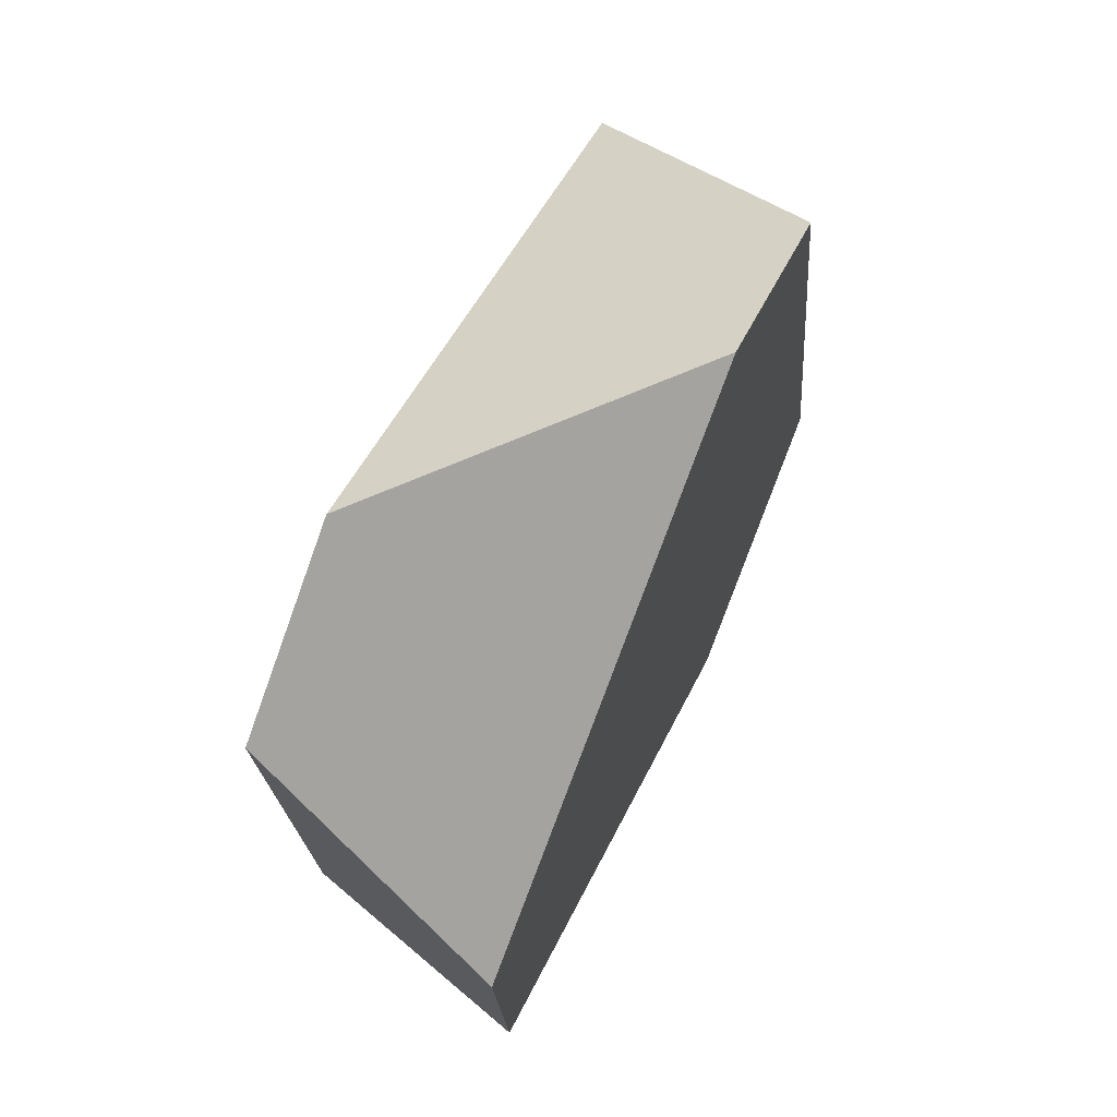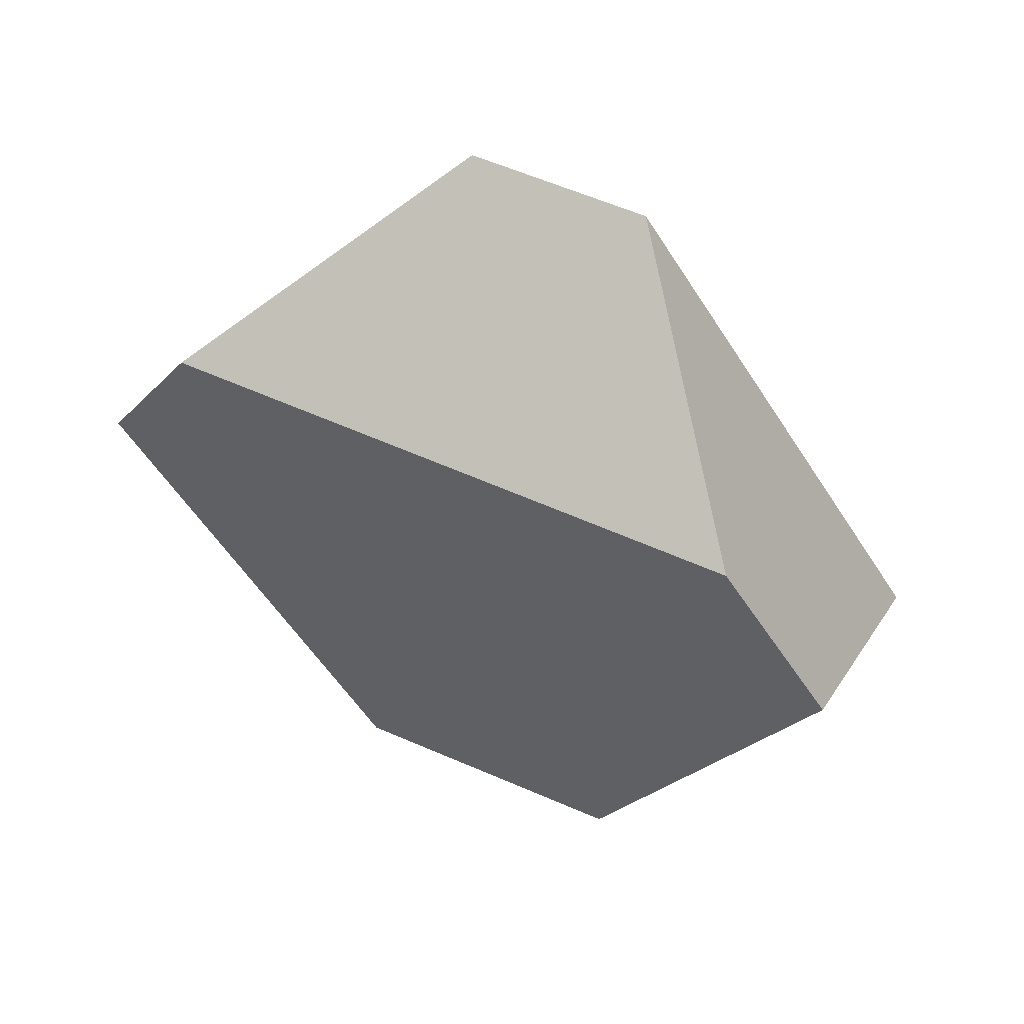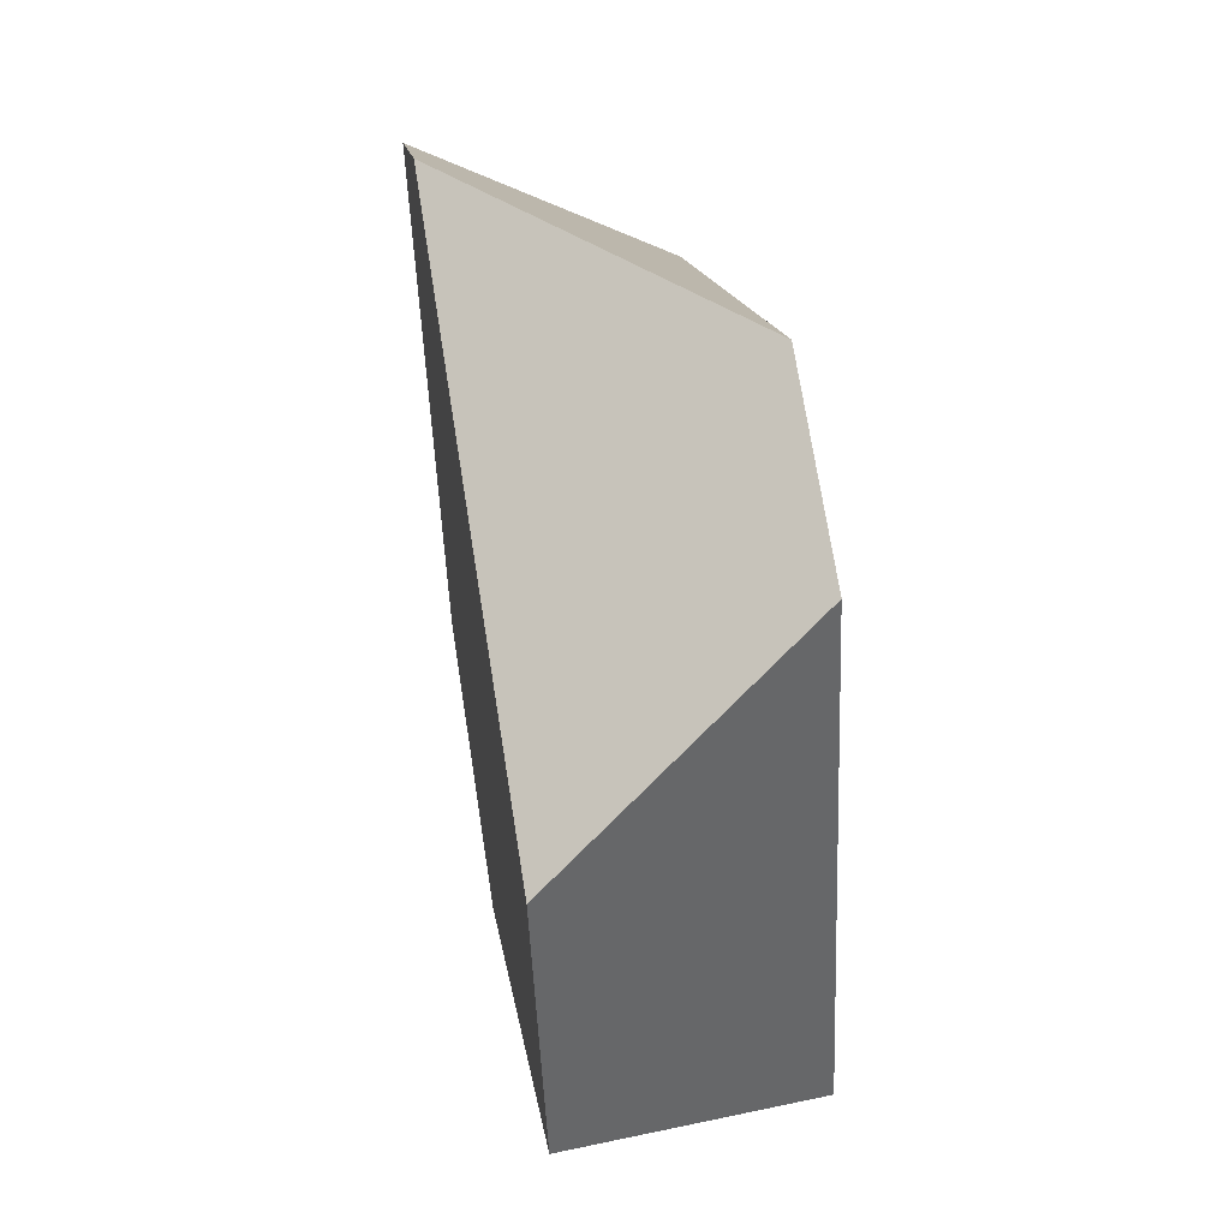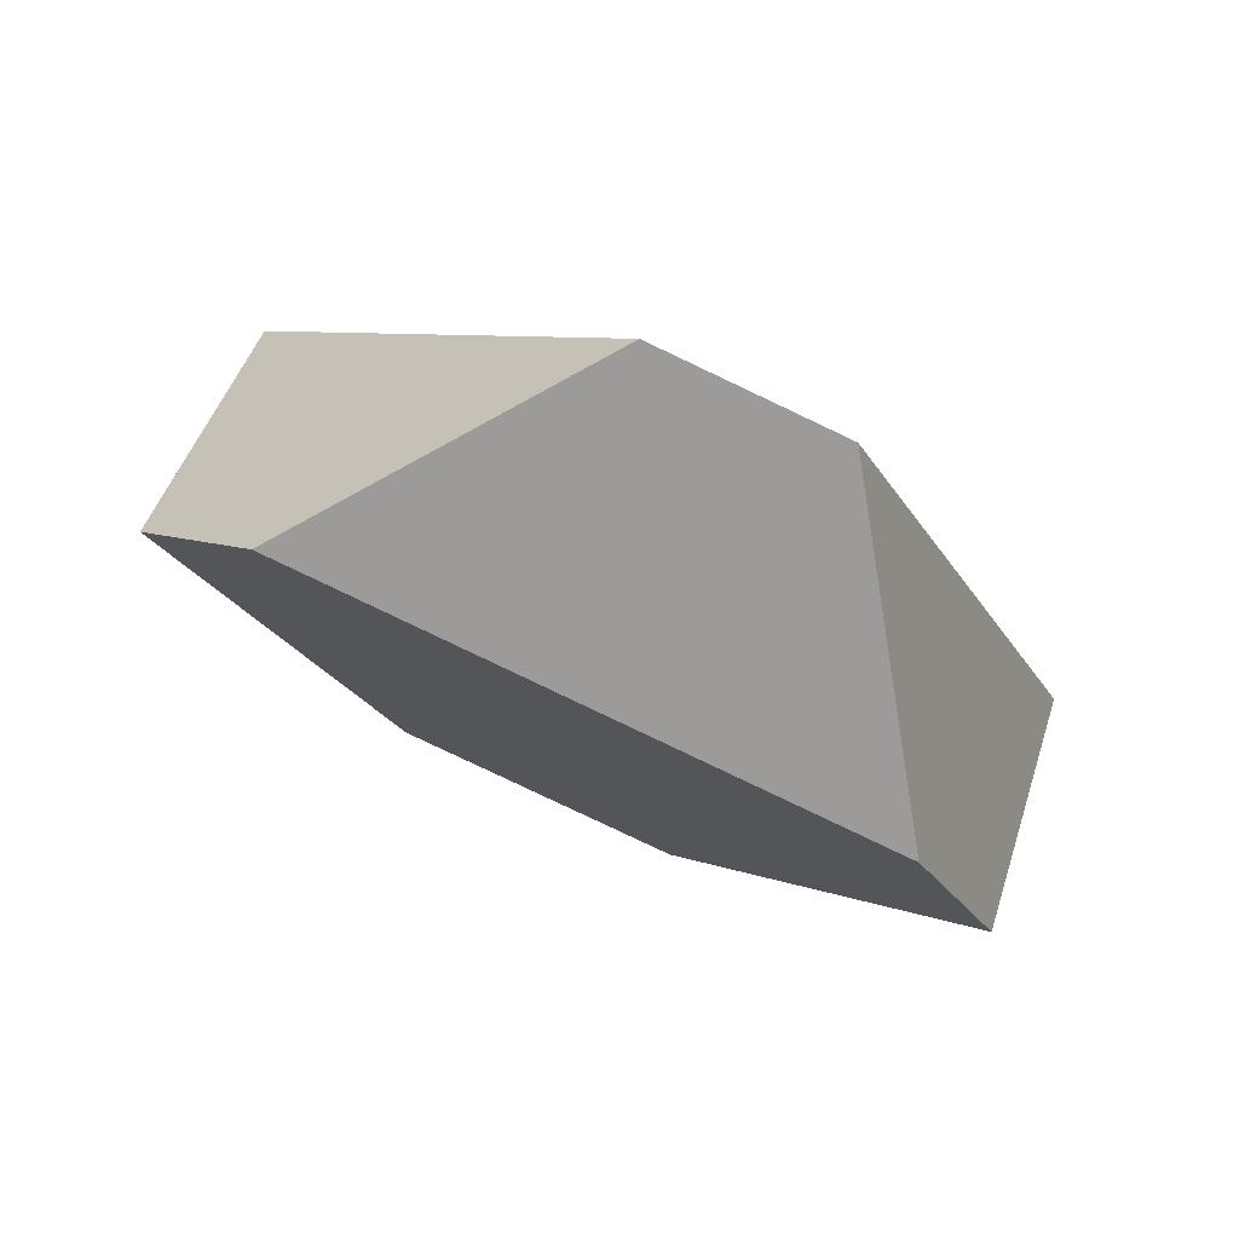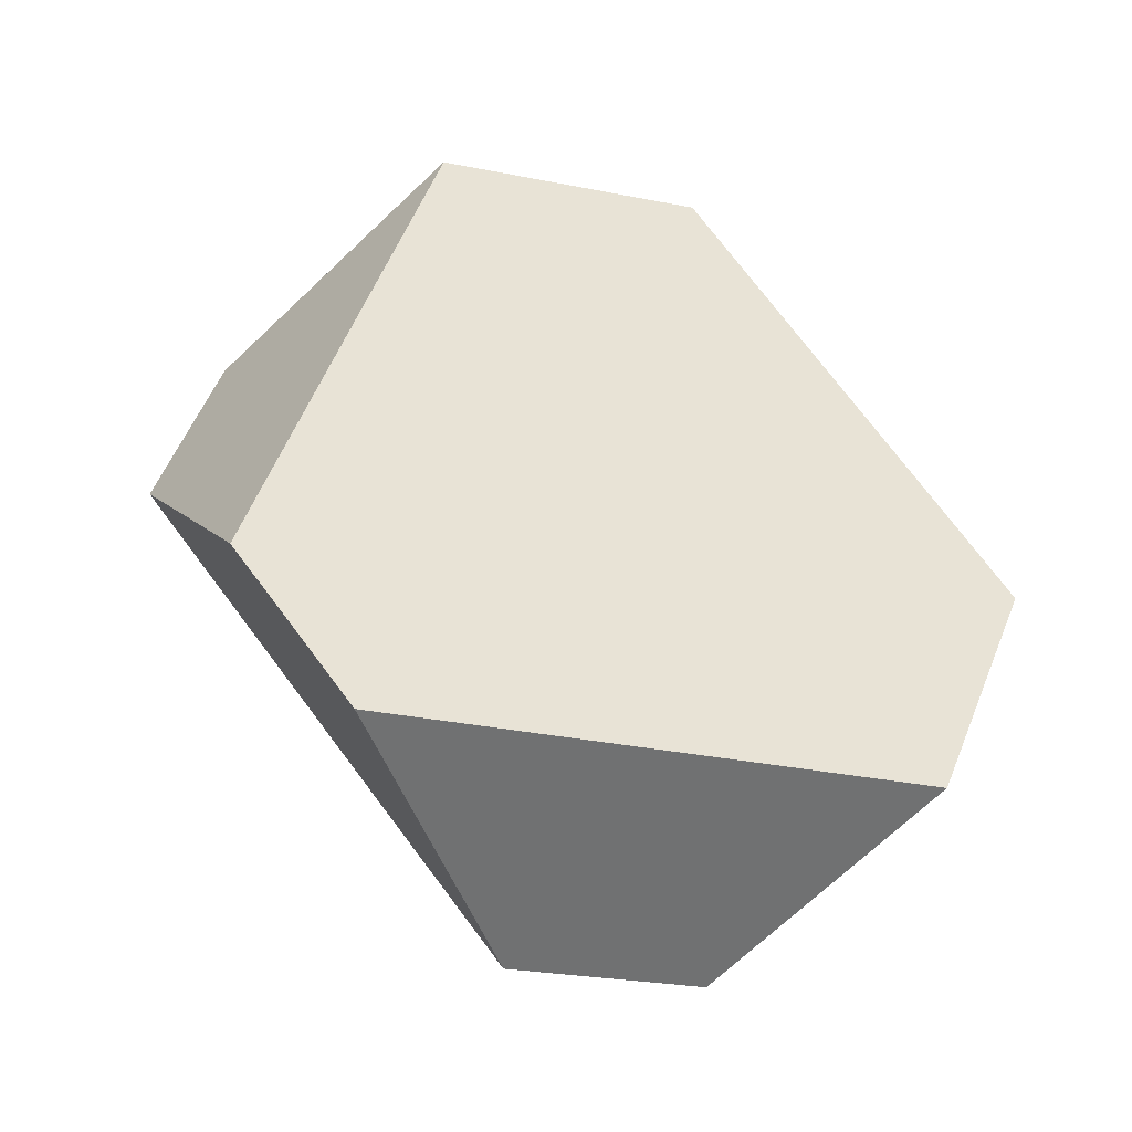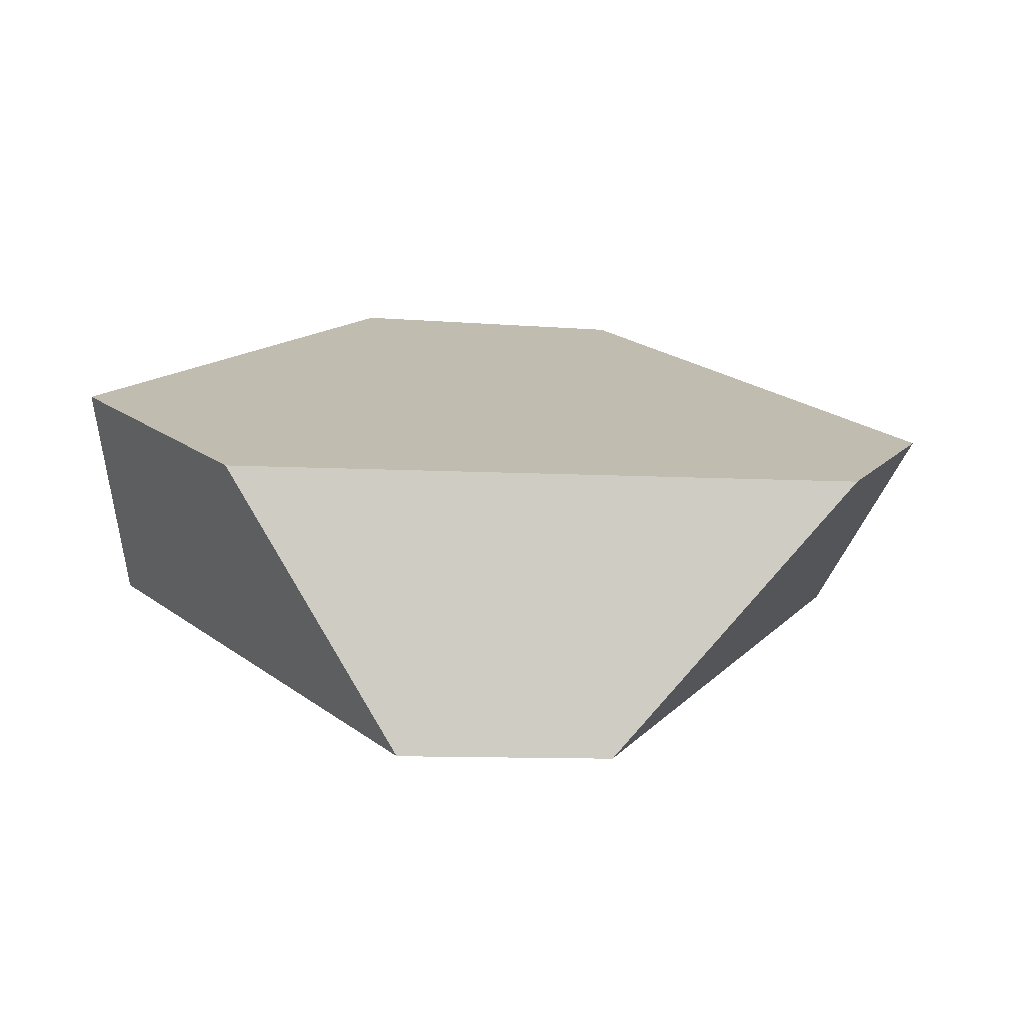
<metadata>
{"format":"obj","ext":"obj","renderer":"f3d","projection":"perspective","resolution":1024,"background":"white","views":[{"elev":50.6,"azim":87.5,"up":"+Z"},{"elev":-23.3,"azim":-0.9,"up":"+Y"},{"elev":6.9,"azim":-122.1,"up":"+Z"},{"elev":0.1,"azim":-9.0,"up":"+Y"},{"elev":37.0,"azim":41.9,"up":"+Y"},{"elev":43.0,"azim":-67.4,"up":"+Y"}]}
</metadata>
<code>
v -0.5447 0.5093 0.04272
v -0.6141 0.4714 0.009754
v -0.4873 0.4114 0.0246
v -0.505 0.4905 0.04737
v -0.4611 0.3931 -0.01475
v -0.4324 0.44 -0.06153
v -0.5078 0.3996 -0.1337
v -0.4575 0.4434 -0.1253
v -0.5724 0.4298 -0.1437
v -0.576 0.4989 -0.1436
v -0.6357 0.476 -0.03379
v -0.6088 0.5229 -0.08656
f 1 2 3
f 1 3 4
f 3 5 6
f 3 6 4
f 6 5 7
f 6 7 8
f 8 7 9
f 8 9 10
f 11 12 10
f 11 10 9
f 2 1 12
f 2 12 11
f 12 1 4
f 12 4 6
f 12 6 8
f 12 8 10
f 7 5 3
f 7 3 2
f 7 2 11
f 7 11 9

</code>
